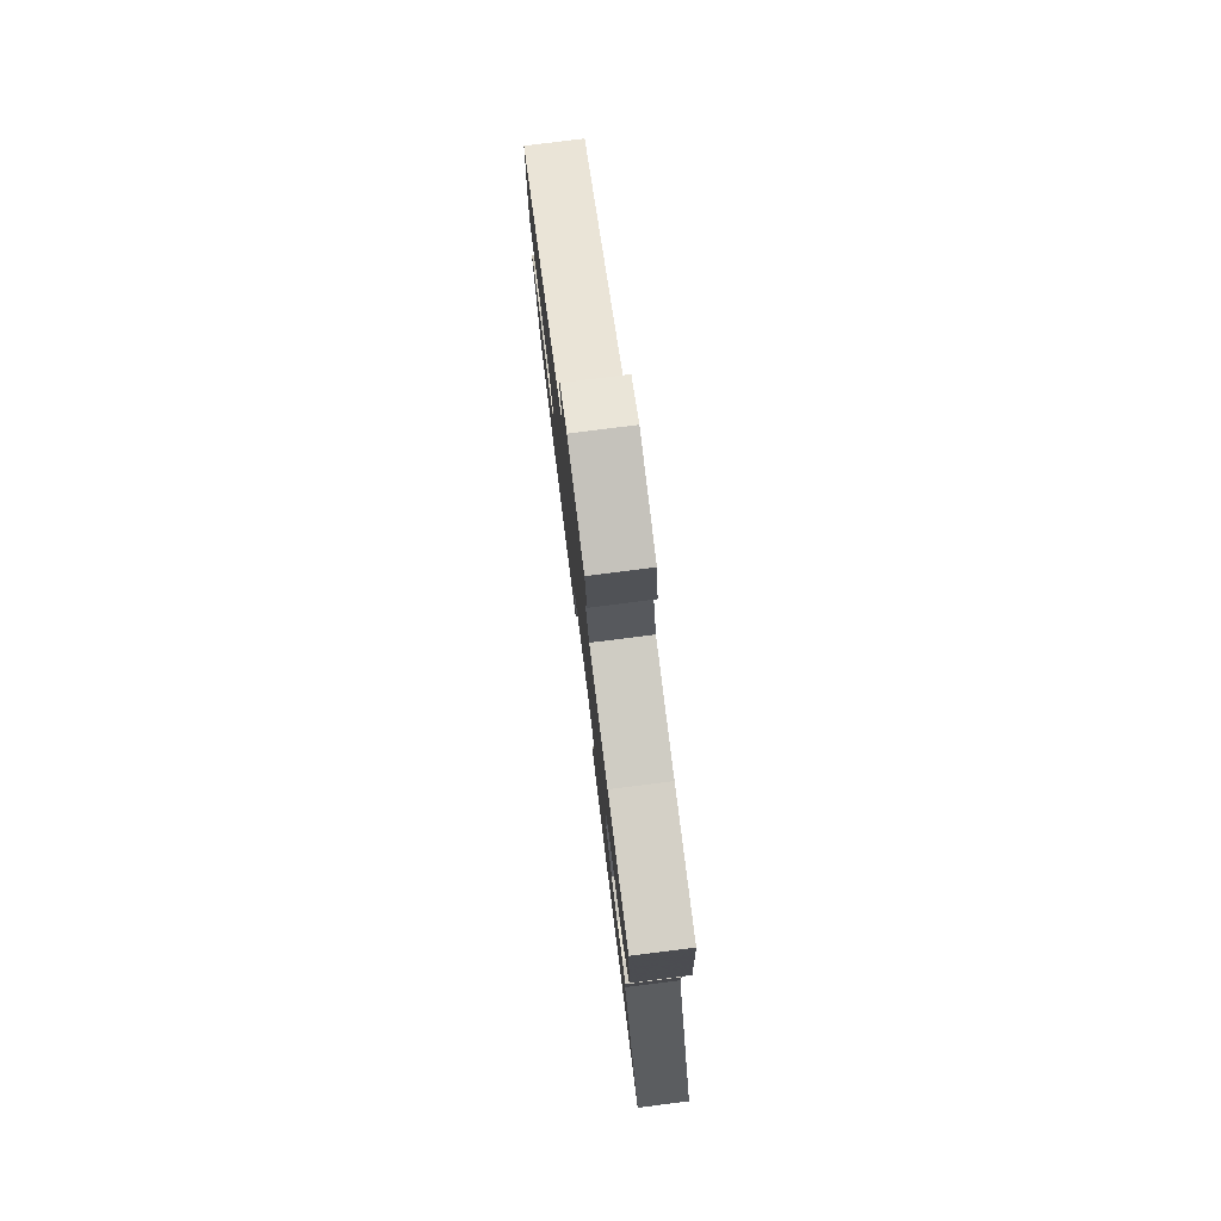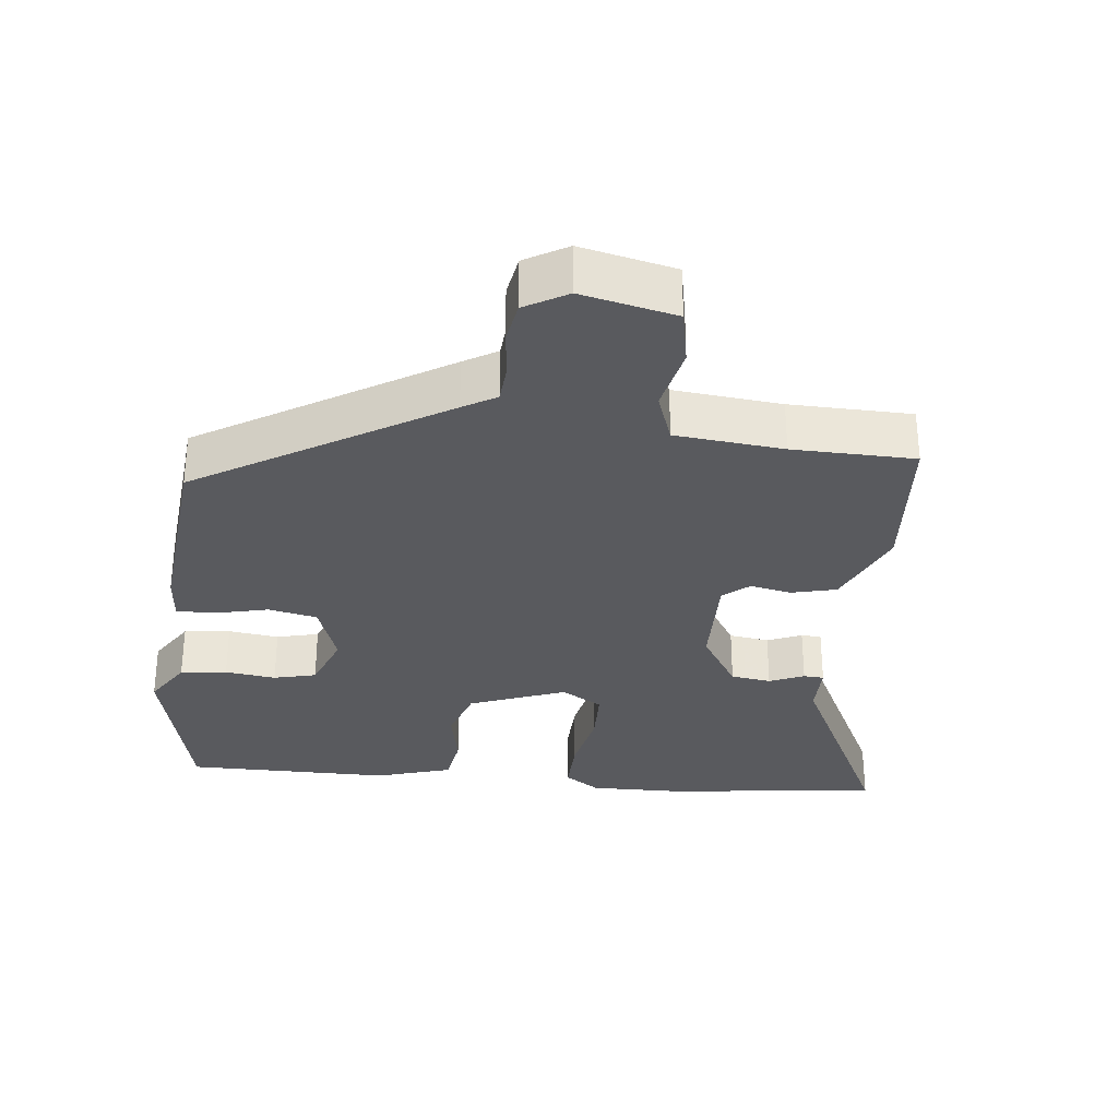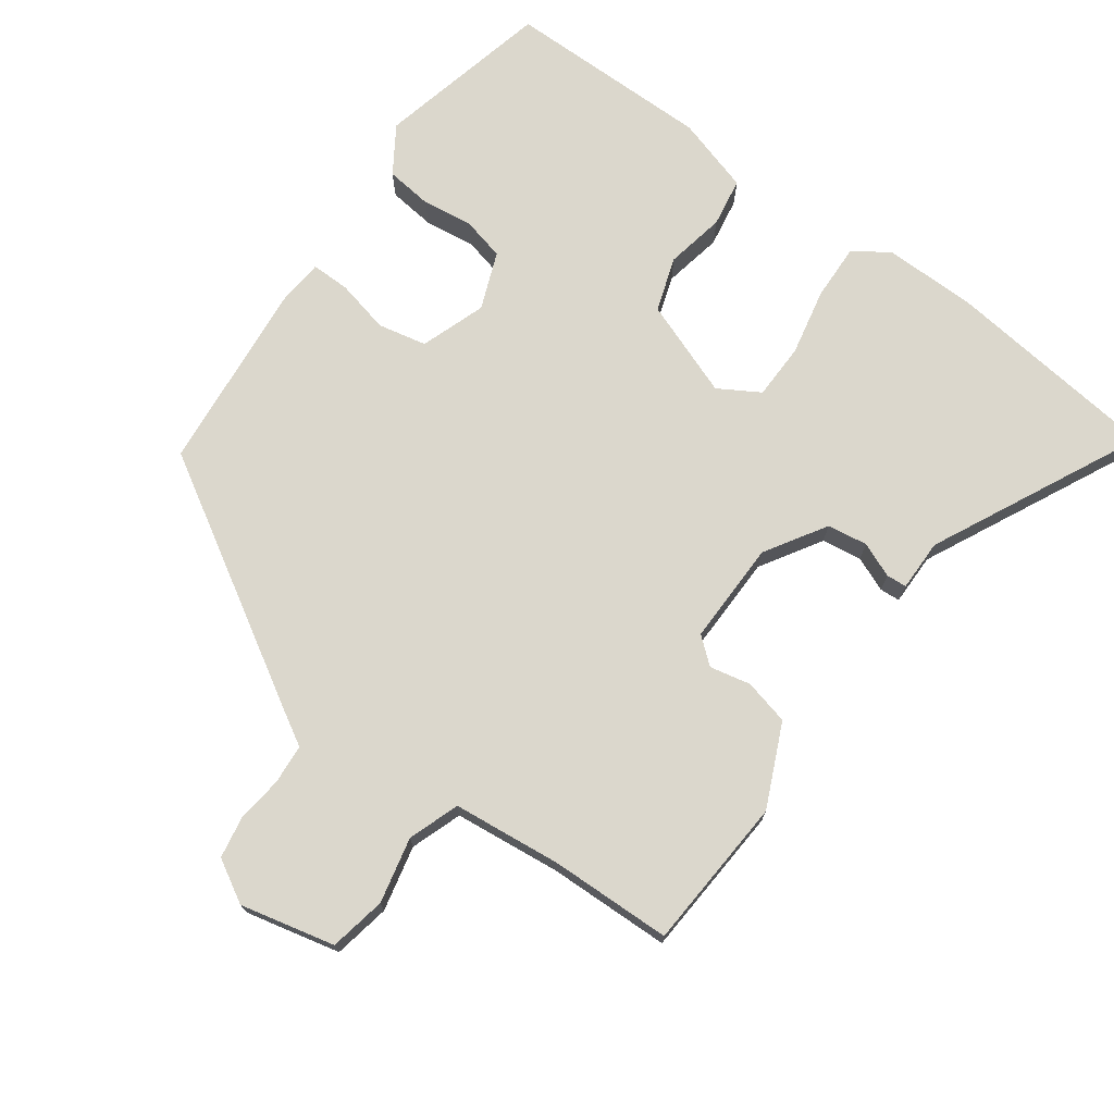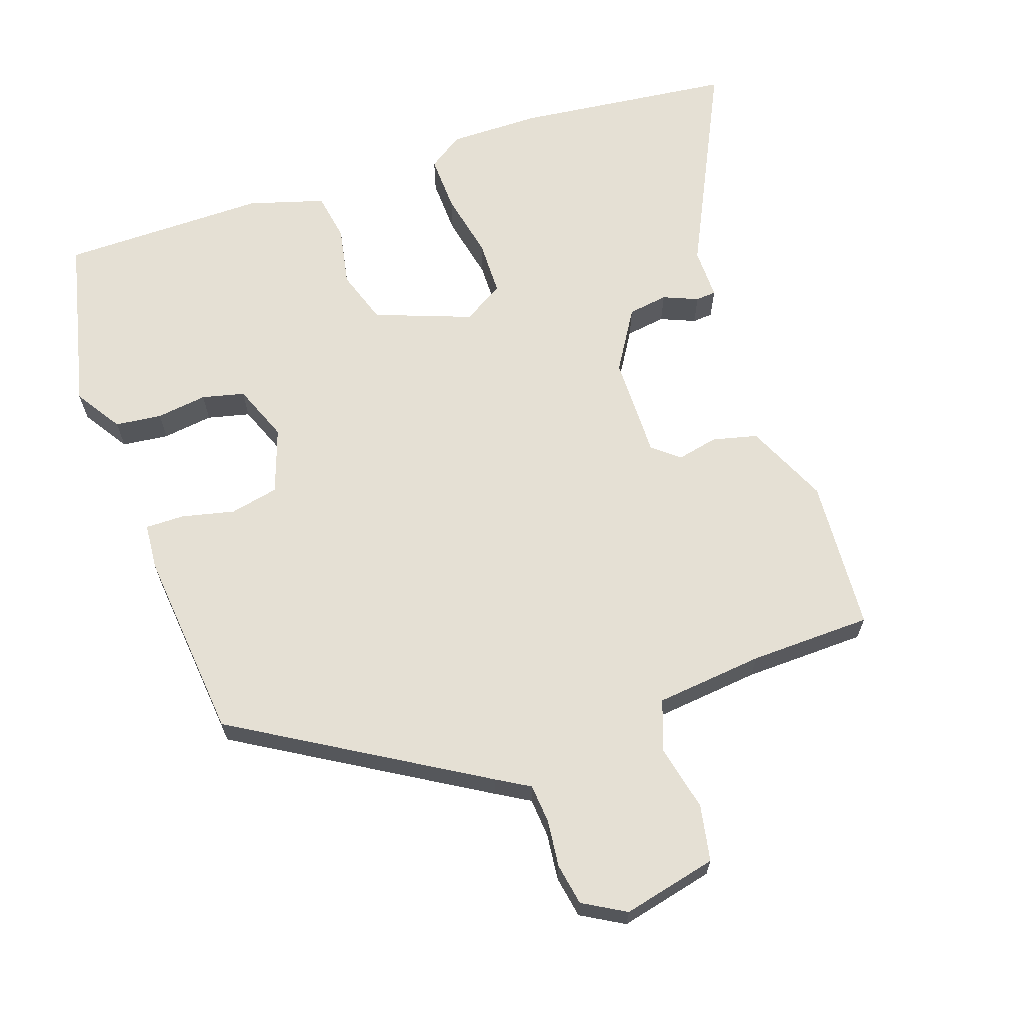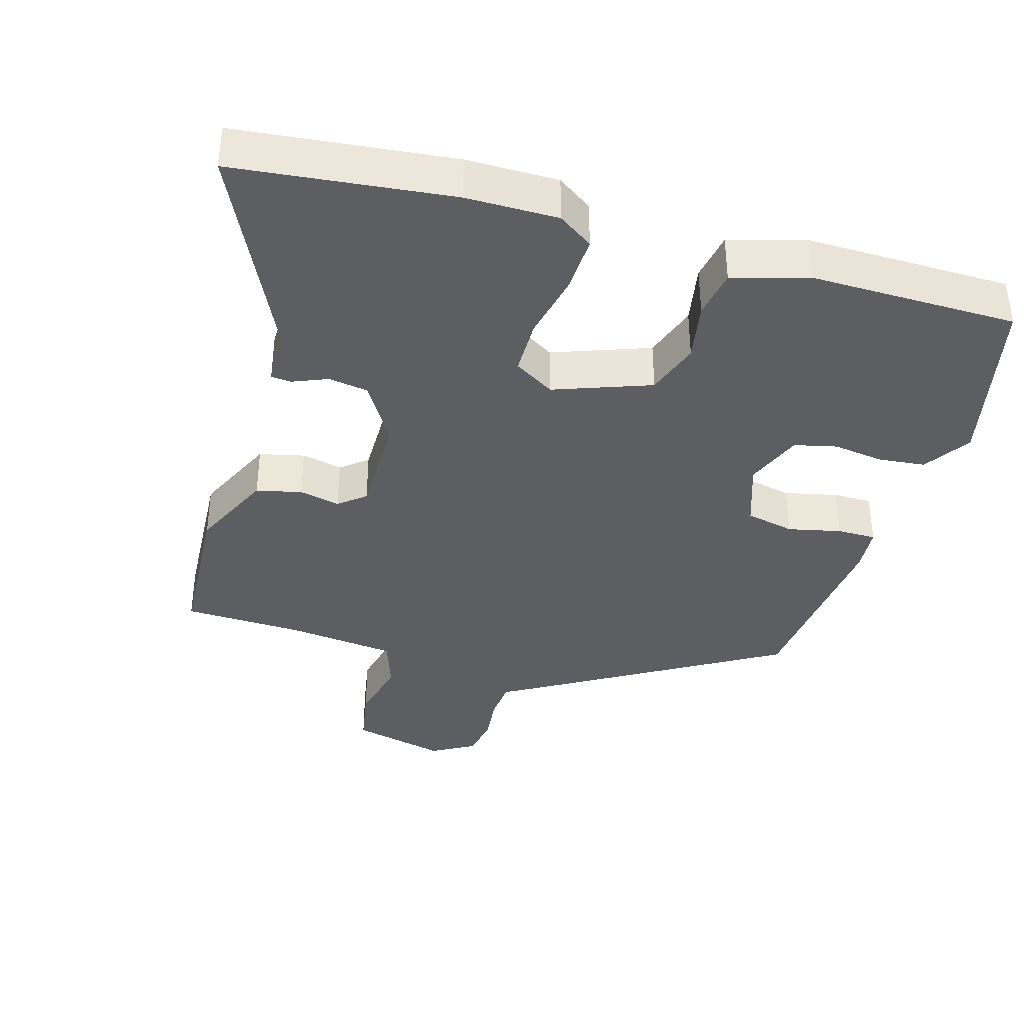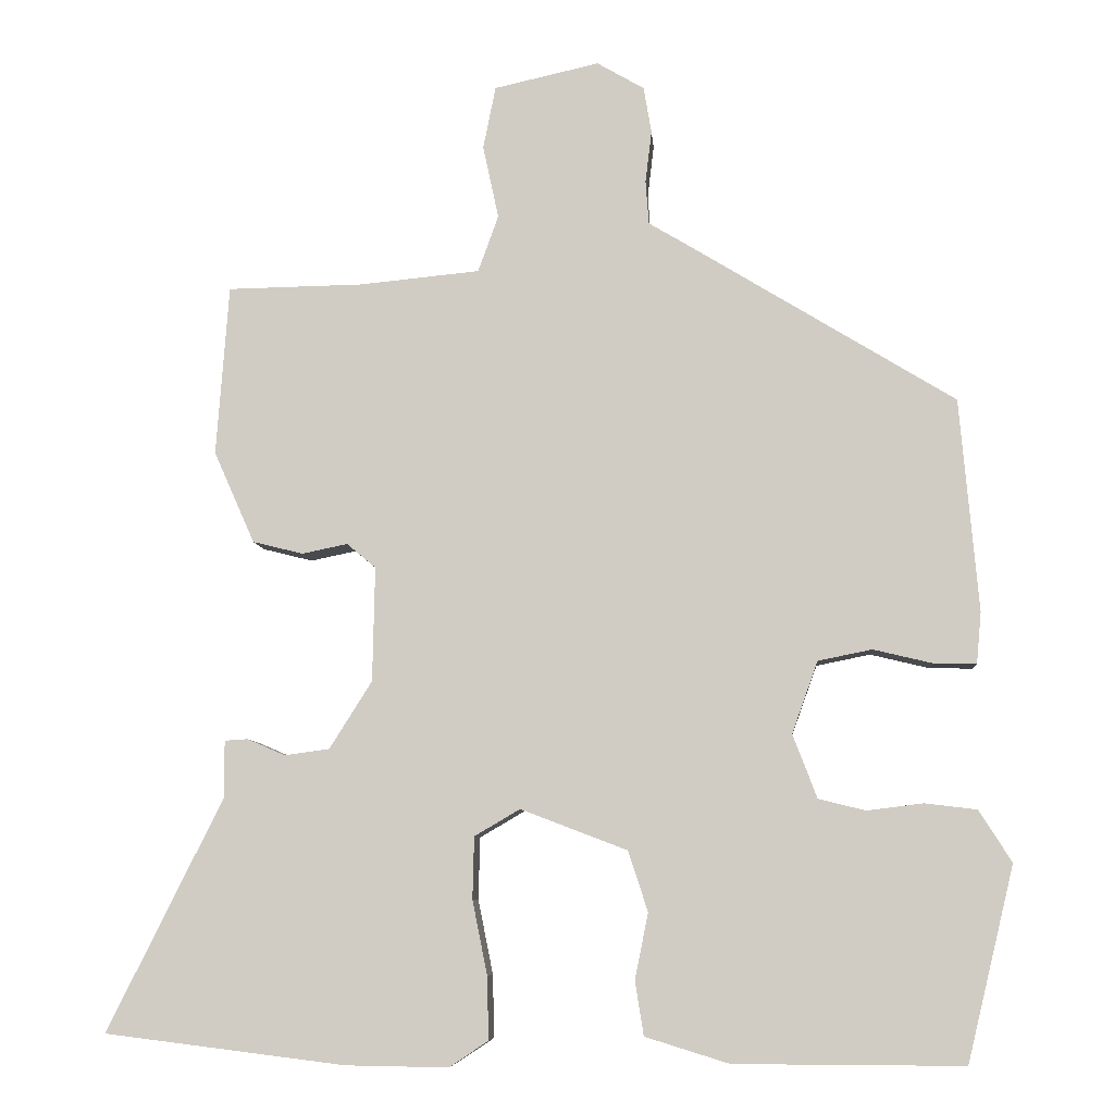
<metadata>
{"format":"obj","ext":"obj","renderer":"f3d","projection":"perspective","resolution":1024,"background":"white","views":[{"elev":79.4,"azim":82.8,"up":"+Z"},{"elev":-31.4,"azim":-6.4,"up":"+Y"},{"elev":73.2,"azim":35.5,"up":"+Y"},{"elev":65.6,"azim":-19.5,"up":"+Y"},{"elev":-37.9,"azim":162.9,"up":"+Y"},{"elev":-7.5,"azim":-175.6,"up":"+Z"}]}
</metadata>
<code>
v 0.652 0.07 -0.481
v 0.345 0.07 -0.519
v 0.215 0.07 -0.521
v 0.165 0.07 -0.488
v 0.167 0.07 -0.408
v 0.186 0.07 -0.313
v 0.184 0.07 -0.234
v 0.126 0.07 -0.2
v -0.01 0.07 -0.252
v -0.035 0.07 -0.329
v -0.018 0.07 -0.413
v -0.029 0.07 -0.482
v -0.136 0.07 -0.515
v -0.428 0.07 -0.516
v -0.488 0.07 -0.268
v -0.446 0.07 -0.202
v -0.38 0.07 -0.194
v -0.308 0.07 -0.203
v -0.248 0.07 -0.188
v -0.217 0.07 -0.107
v -0.25 0.07 -0.015
v -0.319 0.07 -0.001
v -0.394 0.07 -0.019
v -0.449 0.07 -0.02
v -0.455 0.07 0.045
v -0.431 0.07 0.317
v -0.087 0.07 0.527
v -0.04 0.07 0.555
v -0.036 0.07 0.611
v -0.044 0.07 0.677
v -0.034 0.07 0.736
v 0.026 0.07 0.771
v 0.16 0.07 0.741
v 0.176 0.07 0.661
v 0.156 0.07 0.568
v 0.182 0.07 0.496
v 0.335 0.07 0.481
v 0.508 0.07 0.478
v 0.524 0.07 0.261
v 0.472 0.07 0.144
v 0.408 0.07 0.128
v 0.35 0.07 0.14
v 0.313 0.07 0.109
v 0.316 0.07 -0.037
v 0.37 0.07 -0.123
v 0.427 0.07 -0.131
v 0.476 0.07 -0.11
v 0.505 0.07 -0.112
v 0.505 0.07 -0.185
v 0.652 0 -0.481
v 0.345 0 -0.519
v 0.215 0 -0.521
v 0.165 0 -0.488
v 0.167 0 -0.408
v 0.186 0 -0.313
v 0.184 0 -0.234
v 0.126 0 -0.2
v -0.01 0 -0.252
v -0.035 0 -0.329
v -0.018 0 -0.413
v -0.029 0 -0.482
v -0.136 0 -0.515
v -0.428 0 -0.516
v -0.488 0 -0.268
v -0.446 0 -0.202
v -0.38 0 -0.194
v -0.308 0 -0.203
v -0.248 0 -0.188
v -0.217 0 -0.107
v -0.25 0 -0.015
v -0.319 0 -0.001
v -0.394 0 -0.019
v -0.449 0 -0.02
v -0.455 0 0.045
v -0.431 0 0.317
v -0.087 0 0.527
v -0.04 0 0.555
v -0.036 0 0.611
v -0.044 0 0.677
v -0.034 0 0.736
v 0.026 0 0.771
v 0.16 0 0.741
v 0.176 0 0.661
v 0.156 0 0.568
v 0.182 0 0.496
v 0.335 0 0.481
v 0.508 0 0.478
v 0.524 0 0.261
v 0.472 0 0.144
v 0.408 0 0.128
v 0.35 0 0.14
v 0.313 0 0.109
v 0.316 0 -0.037
v 0.37 0 -0.123
v 0.427 0 -0.131
v 0.476 0 -0.11
v 0.505 0 -0.112
v 0.505 0 -0.185
f 46 47 48 49
f 4 5 6
f 3 4 6
f 2 3 6
f 1 2 6
f 49 1 6
f 46 49 6
f 45 46 6
f 44 45 6 7
f 43 44 7 8
f 40 41 42
f 39 40 42
f 38 39 42
f 37 38 42
f 36 37 42 43
f 43 8 9
f 36 43 9
f 35 36 9
f 33 34 35
f 32 33 35
f 31 32 35
f 30 31 35
f 29 30 35
f 35 9 10
f 29 35 10
f 28 29 10
f 26 27 28
f 25 26 28
f 24 25 28
f 23 24 28
f 22 23 28
f 21 22 28
f 20 21 28 10
f 16 17 18
f 15 16 18
f 14 15 18
f 13 14 18
f 12 13 18
f 11 12 18
f 10 11 18
f 10 18 19
f 10 19 20
f 98 97 96 95
f 55 54 53
f 55 53 52
f 55 52 51
f 55 51 50
f 55 50 98
f 55 98 95
f 55 95 94
f 56 55 94 93
f 57 56 93 92
f 91 90 89
f 91 89 88
f 91 88 87
f 91 87 86
f 92 91 86 85
f 58 57 92
f 58 92 85
f 58 85 84
f 84 83 82
f 84 82 81
f 84 81 80
f 84 80 79
f 84 79 78
f 59 58 84
f 59 84 78
f 59 78 77
f 77 76 75
f 77 75 74
f 77 74 73
f 77 73 72
f 77 72 71
f 77 71 70
f 59 77 70 69
f 67 66 65
f 67 65 64
f 67 64 63
f 67 63 62
f 67 62 61
f 67 61 60
f 67 60 59
f 68 67 59
f 69 68 59
f 1 50 51 2
f 2 51 52 3
f 3 52 53 4
f 4 53 54 5
f 5 54 55 6
f 6 55 56 7
f 7 56 57 8
f 8 57 58 9
f 9 58 59 10
f 10 59 60 11
f 11 60 61 12
f 12 61 62 13
f 13 62 63 14
f 14 63 64 15
f 15 64 65 16
f 16 65 66 17
f 17 66 67 18
f 18 67 68 19
f 19 68 69 20
f 20 69 70 21
f 21 70 71 22
f 22 71 72 23
f 23 72 73 24
f 24 73 74 25
f 25 74 75 26
f 26 75 76 27
f 27 76 77 28
f 28 77 78 29
f 29 78 79 30
f 30 79 80 31
f 31 80 81 32
f 32 81 82 33
f 33 82 83 34
f 34 83 84 35
f 35 84 85 36
f 36 85 86 37
f 37 86 87 38
f 38 87 88 39
f 39 88 89 40
f 40 89 90 41
f 41 90 91 42
f 42 91 92 43
f 43 92 93 44
f 44 93 94 45
f 45 94 95 46
f 46 95 96 47
f 47 96 97 48
f 48 97 98 49
f 49 98 50 1

</code>
